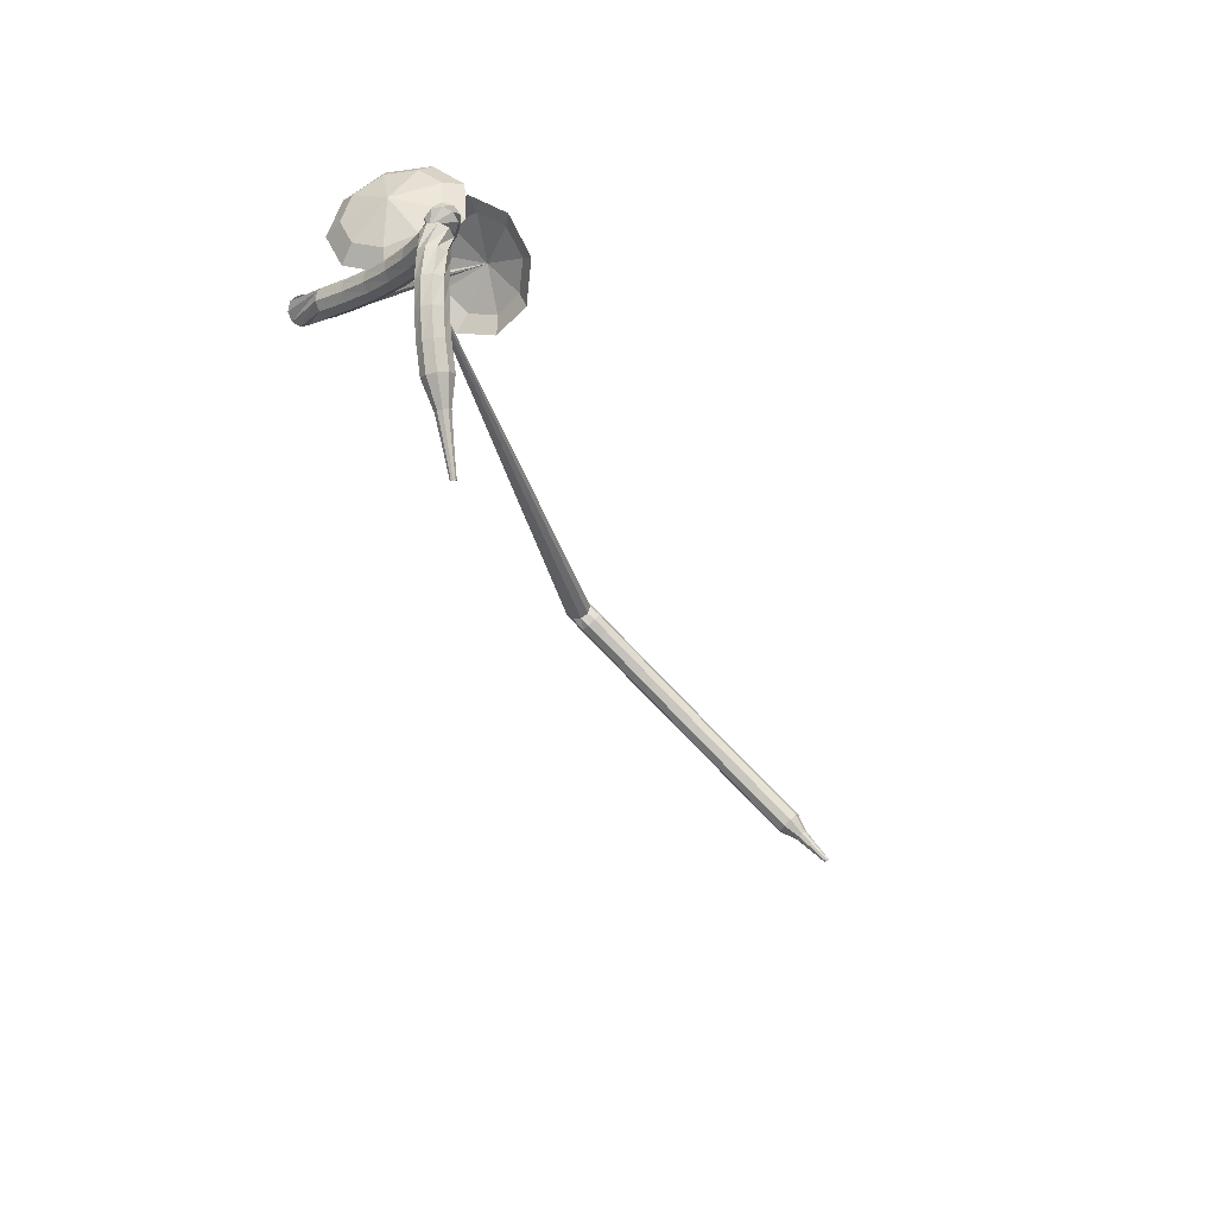
<metadata>
{"format":"obj","ext":"obj","renderer":"f3d","projection":"perspective","resolution":1024,"background":"white","views":[{"elev":-51.0,"azim":123.3,"up":"+Z"}]}
</metadata>
<code>
g tube1
v 154.1 132.9 208.5
v 151.3 133 206.6
v 148.8 130.9 205.6
v 147.8 127.7 205.9
v 148.7 124.8 207.5
v 151.2 123.7 209.5
v 154 124.7 211.1
v 155.8 127.6 211.4
v 155.9 130.8 210.4
v 154.1 132.9 208.5
v 153 132 209.2
v 151 132 207.8
v 149.1 130.5 207.1
v 148.4 128.1 207.4
v 149.1 126 208.5
v 150.9 125.2 210
v 152.9 126 211.1
v 154.3 128 211.4
v 154.3 130.4 210.6
v 153 132 209.2
v 150.9 128.9 210
v 150.9 128.9 210
v 150.9 128.9 210
v 150.9 128.9 210
v 150.9 128.9 210
v 150.9 128.9 210
v 150.9 128.9 210
v 150.9 128.9 210
v 150.9 128.9 210
v 150.9 128.9 210
v 162 122.6 193.2
v 161.6 122.9 192.9
v 161.5 123.6 192.7
v 161.7 124.2 192.8
v 162.3 124.5 193.1
v 162.8 124.3 193.4
v 163.1 123.8 193.7
v 163 123.1 193.8
v 162.6 122.6 193.6
v 162 122.6 193.2
v 163.3 125.6 192.4
v 163 125.4 191.8
v 162.4 125.2 191.5
v 161.8 125.3 191.6
v 161.3 125.5 192.1
v 161.3 125.7 192.8
v 161.8 125.9 193.2
v 162.4 126 193.4
v 163 125.8 193
v 163.3 125.6 192.4
v 163.3 127.6 191.6
v 163 127.4 191
v 162.4 127.3 190.7
v 161.8 127.4 190.8
v 161.3 127.6 191.3
v 161.4 127.8 192
v 161.8 128 192.4
v 162.5 128 192.5
v 163.1 127.9 192.2
v 163.3 127.6 191.6
v 163.4 129.6 190.8
v 163.2 129.3 190.2
v 162.6 129.3 189.9
v 161.9 129.4 190
v 161.5 129.7 190.5
v 161.5 129.9 191.1
v 162 130.1 191.6
v 162.7 130 191.7
v 163.2 129.8 191.4
v 163.4 129.6 190.8
v 163.8 131.4 190
v 163.5 131.2 189.4
v 162.9 131.2 189.1
v 162.2 131.4 189.2
v 161.8 131.7 189.7
v 161.9 132 190.3
v 162.4 132.1 190.8
v 163 132 190.9
v 163.6 131.7 190.6
v 163.8 131.4 190
v 164.3 133.2 189.1
v 164 133 188.5
v 163.3 133.1 188.2
v 162.7 133.3 188.3
v 162.4 133.7 188.8
v 162.5 134 189.4
v 163 134 189.9
v 163.6 133.9 190
v 164.1 133.5 189.7
v 164.3 133.2 189.1
v 164.9 134.8 188.2
v 164.6 134.7 187.6
v 164 134.8 187.3
v 163.4 135.1 187.4
v 163.1 135.6 187.9
v 163.3 135.8 188.5
v 163.8 135.9 189
v 164.4 135.6 189.1
v 164.9 135.2 188.8
v 164.9 134.8 188.2
v 165.7 136 187.3
v 165.3 135.9 186.8
v 164.7 136.1 186.5
v 164.2 136.5 186.6
v 164 137.1 187
v 164.3 137.4 187.6
v 164.8 137.3 188
v 165.4 137 188.1
v 165.7 136.5 187.8
v 165.7 136 187.3
v 166.3 136.6 186.3
v 165.7 136.5 185.9
v 165.2 136.8 185.7
v 164.8 137.4 185.8
v 164.9 138 186.1
v 165.3 138.3 186.5
v 165.9 138.3 186.8
v 166.4 137.8 186.8
v 166.6 137.1 186.6
v 166.3 136.6 186.3
v 166.3 136.7 185
v 165.7 136.8 184.8
v 165.3 137.3 184.8
v 165.3 138 184.8
v 165.7 138.5 184.9
v 166.4 138.6 185.1
v 166.9 138.3 185.2
v 167.2 137.6 185.2
v 166.9 137 185.1
v 166.3 136.7 185
v 165.3 137.8 183.5
v 165.8 138.4 183.4
v 166.4 138.5 183.3
v 167 138.2 183.3
v 167.3 137.5 183.4
v 167.1 136.9 183.5
v 166.5 136.5 183.6
v 165.8 136.6 183.6
v 165.4 137.1 183.6
v 165.3 137.8 183.5
v 165.4 137.9 181.8
v 166 138.2 181.6
v 166.6 137.9 181.5
v 167 137.4 181.6
v 166.9 136.7 181.7
v 166.4 136.3 182
v 165.7 136.3 182.1
v 165.2 136.7 182.2
v 165.1 137.4 182
v 165.4 137.9 181.8
v 165 137.6 180.2
v 165.6 137.8 179.9
v 166.1 137.4 179.8
v 166.4 136.8 179.8
v 166.2 136.2 180.1
v 165.7 135.8 180.4
v 165.1 136 180.6
v 164.6 136.5 180.6
v 164.6 137.1 180.5
v 165 137.6 180.2
v 164.2 137.2 178.6
v 164.8 137.3 178.3
v 165.3 136.9 178.1
v 165.6 136.2 178.2
v 165.4 135.6 178.4
v 164.8 135.4 178.8
v 164.3 135.6 179.1
v 163.9 136.1 179.2
v 163.9 136.8 179
v 164.2 137.2 178.6
v 163.3 136.8 177.1
v 163.8 136.8 176.7
v 164.3 136.4 176.5
v 164.5 135.7 176.6
v 164.3 135.1 176.9
v 163.8 134.9 177.3
v 163.3 135.2 177.6
v 162.9 135.8 177.7
v 162.9 136.4 177.5
v 163.3 136.8 177.1
v 162.2 136.4 175.7
v 162.7 136.3 175.2
v 163.2 135.9 175
v 163.3 135.2 175.1
v 163.1 134.7 175.4
v 162.6 134.5 175.9
v 162.1 134.7 176.2
v 161.8 135.3 176.3
v 161.8 136 176.1
v 162.2 136.4 175.7
v 161.1 135.4 174.3
v 161.4 135.4 174
v 161.6 135.2 173.9
v 161.7 134.8 174
v 161.6 134.6 174.2
v 161.3 134.5 174.4
v 161.1 134.6 174.6
v 160.9 134.9 174.6
v 160.9 135.2 174.5
v 161.1 135.4 174.3
v 159.8 134.7 172.9
v 160 134.7 172.8
v 160.1 134.6 172.7
v 160.2 134.4 172.7
v 160.1 134.2 172.9
v 160 134.1 173
v 159.8 134.2 173.2
v 159.7 134.4 173.2
v 159.7 134.6 173.1
v 159.8 134.7 172.9
v 158.5 134.1 171.6
v 158.6 134.1 171.5
v 158.7 134 171.5
v 158.8 133.9 171.5
v 158.7 133.7 171.6
v 158.6 133.7 171.7
v 158.5 133.8 171.8
v 158.5 133.9 171.8
v 158.5 134 171.7
v 158.5 134.1 171.6
f 1 2 12
f 12 11 1
f 2 3 13
f 13 12 2
f 3 4 14
f 14 13 3
f 4 5 15
f 15 14 4
f 5 6 16
f 16 15 5
f 6 7 17
f 17 16 6
f 7 8 18
f 18 17 7
f 8 9 19
f 19 18 8
f 9 10 20
f 20 19 9
f 11 12 22
f 22 21 11
f 12 13 23
f 23 22 12
f 13 14 24
f 24 23 13
f 14 15 25
f 25 24 14
f 15 16 26
f 26 25 15
f 16 17 27
f 27 26 16
f 17 18 28
f 28 27 17
f 18 19 29
f 29 28 18
f 19 20 30
f 30 29 19
f 21 22 32
f 32 31 21
f 22 23 33
f 33 32 22
f 23 24 34
f 34 33 23
f 24 25 35
f 35 34 24
f 25 26 36
f 36 35 25
f 26 27 37
f 37 36 26
f 27 28 38
f 38 37 27
f 28 29 39
f 39 38 28
f 29 30 40
f 40 39 29
f 31 32 42
f 42 41 31
f 32 33 43
f 43 42 32
f 33 34 44
f 44 43 33
f 34 35 45
f 45 44 34
f 35 36 46
f 46 45 35
f 36 37 47
f 47 46 36
f 37 38 48
f 48 47 37
f 38 39 49
f 49 48 38
f 39 40 50
f 50 49 39
f 41 42 52
f 52 51 41
f 42 43 53
f 53 52 42
f 43 44 54
f 54 53 43
f 44 45 55
f 55 54 44
f 45 46 56
f 56 55 45
f 46 47 57
f 57 56 46
f 47 48 58
f 58 57 47
f 48 49 59
f 59 58 48
f 49 50 60
f 60 59 49
f 51 52 62
f 62 61 51
f 52 53 63
f 63 62 52
f 53 54 64
f 64 63 53
f 54 55 65
f 65 64 54
f 55 56 66
f 66 65 55
f 56 57 67
f 67 66 56
f 57 58 68
f 68 67 57
f 58 59 69
f 69 68 58
f 59 60 70
f 70 69 59
f 61 62 72
f 72 71 61
f 62 63 73
f 73 72 62
f 63 64 74
f 74 73 63
f 64 65 75
f 75 74 64
f 65 66 76
f 76 75 65
f 66 67 77
f 77 76 66
f 67 68 78
f 78 77 67
f 68 69 79
f 79 78 68
f 69 70 80
f 80 79 69
f 71 72 82
f 82 81 71
f 72 73 83
f 83 82 72
f 73 74 84
f 84 83 73
f 74 75 85
f 85 84 74
f 75 76 86
f 86 85 75
f 76 77 87
f 87 86 76
f 77 78 88
f 88 87 77
f 78 79 89
f 89 88 78
f 79 80 90
f 90 89 79
f 81 82 92
f 92 91 81
f 82 83 93
f 93 92 82
f 83 84 94
f 94 93 83
f 84 85 95
f 95 94 84
f 85 86 96
f 96 95 85
f 86 87 97
f 97 96 86
f 87 88 98
f 98 97 87
f 88 89 99
f 99 98 88
f 89 90 100
f 100 99 89
f 91 92 102
f 102 101 91
f 92 93 103
f 103 102 92
f 93 94 104
f 104 103 93
f 94 95 105
f 105 104 94
f 95 96 106
f 106 105 95
f 96 97 107
f 107 106 96
f 97 98 108
f 108 107 97
f 98 99 109
f 109 108 98
f 99 100 110
f 110 109 99
f 101 102 112
f 112 111 101
f 102 103 113
f 113 112 102
f 103 104 114
f 114 113 103
f 104 105 115
f 115 114 104
f 105 106 116
f 116 115 105
f 106 107 117
f 117 116 106
f 107 108 118
f 118 117 107
f 108 109 119
f 119 118 108
f 109 110 120
f 120 119 109
f 111 112 122
f 122 121 111
f 112 113 123
f 123 122 112
f 113 114 124
f 124 123 113
f 114 115 125
f 125 124 114
f 115 116 126
f 126 125 115
f 116 117 127
f 127 126 116
f 117 118 128
f 128 127 117
f 118 119 129
f 129 128 118
f 119 120 130
f 130 129 119
f 121 122 132
f 132 131 121
f 122 123 133
f 133 132 122
f 123 124 134
f 134 133 123
f 124 125 135
f 135 134 124
f 125 126 136
f 136 135 125
f 126 127 137
f 137 136 126
f 127 128 138
f 138 137 127
f 128 129 139
f 139 138 128
f 129 130 140
f 140 139 129
f 131 132 142
f 142 141 131
f 132 133 143
f 143 142 132
f 133 134 144
f 144 143 133
f 134 135 145
f 145 144 134
f 135 136 146
f 146 145 135
f 136 137 147
f 147 146 136
f 137 138 148
f 148 147 137
f 138 139 149
f 149 148 138
f 139 140 150
f 150 149 139
f 141 142 152
f 152 151 141
f 142 143 153
f 153 152 142
f 143 144 154
f 154 153 143
f 144 145 155
f 155 154 144
f 145 146 156
f 156 155 145
f 146 147 157
f 157 156 146
f 147 148 158
f 158 157 147
f 148 149 159
f 159 158 148
f 149 150 160
f 160 159 149
f 151 152 162
f 162 161 151
f 152 153 163
f 163 162 152
f 153 154 164
f 164 163 153
f 154 155 165
f 165 164 154
f 155 156 166
f 166 165 155
f 156 157 167
f 167 166 156
f 157 158 168
f 168 167 157
f 158 159 169
f 169 168 158
f 159 160 170
f 170 169 159
f 161 162 172
f 172 171 161
f 162 163 173
f 173 172 162
f 163 164 174
f 174 173 163
f 164 165 175
f 175 174 164
f 165 166 176
f 176 175 165
f 166 167 177
f 177 176 166
f 167 168 178
f 178 177 167
f 168 169 179
f 179 178 168
f 169 170 180
f 180 179 169
f 171 172 182
f 182 181 171
f 172 173 183
f 183 182 172
f 173 174 184
f 184 183 173
f 174 175 185
f 185 184 174
f 175 176 186
f 186 185 175
f 176 177 187
f 187 186 176
f 177 178 188
f 188 187 177
f 178 179 189
f 189 188 178
f 179 180 190
f 190 189 179
f 181 182 192
f 192 191 181
f 182 183 193
f 193 192 182
f 183 184 194
f 194 193 183
f 184 185 195
f 195 194 184
f 185 186 196
f 196 195 185
f 186 187 197
f 197 196 186
f 187 188 198
f 198 197 187
f 188 189 199
f 199 198 188
f 189 190 200
f 200 199 189
f 191 192 202
f 202 201 191
f 192 193 203
f 203 202 192
f 193 194 204
f 204 203 193
f 194 195 205
f 205 204 194
f 195 196 206
f 206 205 195
f 196 197 207
f 207 206 196
f 197 198 208
f 208 207 197
f 198 199 209
f 209 208 198
f 199 200 210
f 210 209 199
f 201 202 212
f 212 211 201
f 202 203 213
f 213 212 202
f 203 204 214
f 214 213 203
f 204 205 215
f 215 214 204
f 205 206 216
f 216 215 205
f 206 207 217
f 217 216 206
f 207 208 218
f 218 217 207
f 208 209 219
f 219 218 208
f 209 210 220
f 220 219 209
v 161.7 123.9 202.8
v 160.8 124.8 199.7
v 159.6 127.5 198.1
v 158.7 130.7 198.6
v 158.5 133 201.2
v 159.2 133.2 204.5
v 160.4 131.3 207
v 161.5 128.1 207.6
v 162 125.2 206
v 161.7 123.9 202.8
v 162.2 125.4 202.7
v 161.5 126.1 200.4
v 160.6 128.1 199.2
v 160 130.5 199.6
v 159.9 132.1 201.4
v 160.4 132.2 203.9
v 161.2 130.8 205.7
v 162 128.5 206.2
v 162.4 126.4 204.9
v 162.2 125.4 202.7
v 162 129.2 202.5
v 162 129.2 202.5
v 162 129.2 202.5
v 162 129.2 202.5
v 162 129.2 202.5
v 162 129.2 202.5
v 162 129.2 202.5
v 162 129.2 202.5
v 162 129.2 202.5
v 162 129.2 202.5
v 120.4 117.3 211.5
v 120.3 117 210.9
v 120.4 116.4 210.6
v 120.7 115.8 210.7
v 120.9 115.4 211.2
v 121 115.4 211.9
v 121 115.9 212.4
v 120.8 116.5 212.5
v 120.6 117.1 212.2
v 120.4 117.3 211.5
v 119.6 117.6 211.1
v 119.8 117.3 210.5
v 119.8 116.7 210.2
v 119.6 116 210.3
v 119.3 115.7 210.8
v 119.1 115.7 211.4
v 119 116.2 211.9
v 119.1 116.8 212
v 119.4 117.4 211.7
v 119.6 117.6 211.1
v 118.4 117.9 210.6
v 118.5 117.6 210
v 118.5 117 209.7
v 118.3 116.4 209.8
v 118 116 210.3
v 117.8 116 210.9
v 117.7 116.5 211.4
v 117.8 117.2 211.5
v 118.1 117.7 211.2
v 118.4 117.9 210.6
v 117.1 118.2 210.1
v 117.3 117.9 209.5
v 117.3 117.3 209.2
v 117.1 116.7 209.3
v 116.8 116.3 209.8
v 116.5 116.4 210.4
v 116.4 116.9 210.9
v 116.6 117.5 211
v 116.9 118.1 210.7
v 117.1 118.2 210.1
v 115.9 118.6 209.6
v 116.1 118.3 209
v 116.1 117.7 208.6
v 115.8 117 208.8
v 115.5 116.7 209.2
v 115.3 116.7 209.9
v 115.2 117.2 210.3
v 115.3 117.9 210.5
v 115.6 118.4 210.1
v 115.9 118.6 209.6
v 114.7 118.9 209
v 114.9 118.6 208.4
v 114.9 118 208.1
v 114.6 117.4 208.2
v 114.3 117 208.7
v 114 117.1 209.3
v 113.9 117.6 209.8
v 114.1 118.3 209.9
v 114.4 118.8 209.6
v 114.7 118.9 209
v 113.6 119.3 208.4
v 113.8 119 207.8
v 113.7 118.4 207.5
v 113.5 117.8 207.6
v 113.1 117.4 208.1
v 112.8 117.5 208.7
v 112.7 118 209.2
v 112.9 118.6 209.3
v 113.2 119.2 209
v 113.6 119.3 208.4
v 112.4 119.7 207.7
v 112.6 119.4 207.2
v 112.6 118.8 206.9
v 112.3 118.1 207
v 111.9 117.8 207.4
v 111.6 117.9 208
v 111.5 118.4 208.5
v 111.7 119.1 208.6
v 112 119.6 208.3
v 112.4 119.7 207.7
v 111.2 120.1 207.1
v 111.5 119.8 206.5
v 111.4 119.2 206.2
v 111.1 118.5 206.3
v 110.7 118.2 206.8
v 110.4 118.3 207.4
v 110.3 118.8 207.9
v 110.5 119.5 208
v 110.9 120 207.7
v 111.2 120.1 207.1
v 110.1 120.5 206.4
v 110.3 120.2 205.9
v 110.3 119.6 205.6
v 110 118.9 205.7
v 109.6 118.6 206.1
v 109.3 118.7 206.7
v 109.2 119.3 207.2
v 109.4 119.9 207.3
v 109.7 120.4 207
v 110.1 120.5 206.4
v 109 120.9 205.7
v 109.2 120.6 205.2
v 109.2 120 204.9
v 108.9 119.4 205
v 108.5 119.1 205.4
v 108.1 119.2 206
v 108 119.7 206.5
v 108.2 120.3 206.6
v 108.6 120.8 206.3
v 109 120.9 205.7
v 107.9 121.4 205
v 108.1 121 204.4
v 108.1 120.4 204.2
v 107.8 119.8 204.3
v 107.4 119.5 204.7
v 107 119.6 205.3
v 106.9 120.1 205.7
v 107.1 120.8 205.8
v 107.5 121.3 205.5
v 107.9 121.4 205
v 106.8 121.8 204.3
v 107.1 121.5 203.7
v 107 120.8 203.4
v 106.7 120.2 203.5
v 106.3 120 204
v 105.9 120.1 204.5
v 105.8 120.6 205
v 106 121.3 205.1
v 106.4 121.7 204.8
v 106.8 121.8 204.3
v 105.8 122.3 203.5
v 106 121.9 203
v 105.9 121.3 202.7
v 105.6 120.7 202.8
v 105.2 120.4 203.2
v 104.8 120.6 203.8
v 104.7 121.1 204.2
v 104.9 121.7 204.3
v 105.4 122.2 204
v 105.8 122.3 203.5
v 104.7 122.7 202.7
v 105 122.4 202.2
v 104.9 121.7 201.9
v 104.6 121.2 202
v 104.1 120.9 202.4
v 103.8 121 203
v 103.7 121.6 203.4
v 103.9 122.2 203.5
v 104.3 122.7 203.2
v 104.7 122.7 202.7
v 103.7 123.2 201.9
v 103.9 122.8 201.4
v 103.9 122.2 201.1
v 103.5 121.6 201.2
v 103.1 121.4 201.6
v 102.7 121.5 202.2
v 102.6 122.1 202.6
v 102.8 122.7 202.7
v 103.3 123.1 202.4
v 103.7 123.2 201.9
v 102.7 123.7 201.1
v 102.9 123.3 200.6
v 102.8 122.7 200.3
v 102.5 122.1 200.4
v 102 121.8 200.8
v 101.7 122 201.4
v 101.6 122.5 201.8
v 101.8 123.2 201.9
v 102.2 123.6 201.6
v 102.7 123.7 201.1
v 101.7 124.2 200.3
v 101.9 123.8 199.8
v 101.8 123.2 199.5
v 101.5 122.6 199.6
v 101 122.3 200
v 100.6 122.5 200.6
v 100.6 123 201
v 100.8 123.7 201.1
v 101.2 124.1 200.8
v 101.7 124.2 200.3
v 100.5 124.2 199.5
v 100.6 124 199.2
v 100.5 123.7 199.1
v 100.4 123.4 199.1
v 100.1 123.3 199.3
v 99.94 123.4 199.6
v 99.89 123.7 199.8
v 100 124 199.8
v 100.2 124.2 199.7
v 100.5 124.2 199.5
v 99.41 124.6 198.6
v 99.49 124.4 198.4
v 99.46 124.2 198.3
v 99.34 124 198.4
v 99.18 124 198.5
v 99.05 124 198.7
v 99.02 124.2 198.8
v 99.1 124.4 198.9
v 99.26 124.6 198.8
v 99.41 124.6 198.6
v 98.37 125 197.8
v 98.42 124.9 197.7
v 98.4 124.8 197.6
v 98.33 124.6 197.6
v 98.23 124.6 197.7
v 98.15 124.6 197.8
v 98.14 124.7 197.9
v 98.19 124.9 197.9
v 98.28 124.9 197.9
v 98.37 125 197.8
f 221 222 232
f 232 231 221
f 222 223 233
f 233 232 222
f 223 224 234
f 234 233 223
f 224 225 235
f 235 234 224
f 225 226 236
f 236 235 225
f 226 227 237
f 237 236 226
f 227 228 238
f 238 237 227
f 228 229 239
f 239 238 228
f 229 230 240
f 240 239 229
f 231 232 242
f 242 241 231
f 232 233 243
f 243 242 232
f 233 234 244
f 244 243 233
f 234 235 245
f 245 244 234
f 235 236 246
f 246 245 235
f 236 237 247
f 247 246 236
f 237 238 248
f 248 247 237
f 238 239 249
f 249 248 238
f 239 240 250
f 250 249 239
f 241 242 252
f 252 251 241
f 242 243 253
f 253 252 242
f 243 244 254
f 254 253 243
f 244 245 255
f 255 254 244
f 245 246 256
f 256 255 245
f 246 247 257
f 257 256 246
f 247 248 258
f 258 257 247
f 248 249 259
f 259 258 248
f 249 250 260
f 260 259 249
f 251 252 262
f 262 261 251
f 252 253 263
f 263 262 252
f 253 254 264
f 264 263 253
f 254 255 265
f 265 264 254
f 255 256 266
f 266 265 255
f 256 257 267
f 267 266 256
f 257 258 268
f 268 267 257
f 258 259 269
f 269 268 258
f 259 260 270
f 270 269 259
f 261 262 272
f 272 271 261
f 262 263 273
f 273 272 262
f 263 264 274
f 274 273 263
f 264 265 275
f 275 274 264
f 265 266 276
f 276 275 265
f 266 267 277
f 277 276 266
f 267 268 278
f 278 277 267
f 268 269 279
f 279 278 268
f 269 270 280
f 280 279 269
f 271 272 282
f 282 281 271
f 272 273 283
f 283 282 272
f 273 274 284
f 284 283 273
f 274 275 285
f 285 284 274
f 275 276 286
f 286 285 275
f 276 277 287
f 287 286 276
f 277 278 288
f 288 287 277
f 278 279 289
f 289 288 278
f 279 280 290
f 290 289 279
f 281 282 292
f 292 291 281
f 282 283 293
f 293 292 282
f 283 284 294
f 294 293 283
f 284 285 295
f 295 294 284
f 285 286 296
f 296 295 285
f 286 287 297
f 297 296 286
f 287 288 298
f 298 297 287
f 288 289 299
f 299 298 288
f 289 290 300
f 300 299 289
f 291 292 302
f 302 301 291
f 292 293 303
f 303 302 292
f 293 294 304
f 304 303 293
f 294 295 305
f 305 304 294
f 295 296 306
f 306 305 295
f 296 297 307
f 307 306 296
f 297 298 308
f 308 307 297
f 298 299 309
f 309 308 298
f 299 300 310
f 310 309 299
f 301 302 312
f 312 311 301
f 302 303 313
f 313 312 302
f 303 304 314
f 314 313 303
f 304 305 315
f 315 314 304
f 305 306 316
f 316 315 305
f 306 307 317
f 317 316 306
f 307 308 318
f 318 317 307
f 308 309 319
f 319 318 308
f 309 310 320
f 320 319 309
f 311 312 322
f 322 321 311
f 312 313 323
f 323 322 312
f 313 314 324
f 324 323 313
f 314 315 325
f 325 324 314
f 315 316 326
f 326 325 315
f 316 317 327
f 327 326 316
f 317 318 328
f 328 327 317
f 318 319 329
f 329 328 318
f 319 320 330
f 330 329 319
f 321 322 332
f 332 331 321
f 322 323 333
f 333 332 322
f 323 324 334
f 334 333 323
f 324 325 335
f 335 334 324
f 325 326 336
f 336 335 325
f 326 327 337
f 337 336 326
f 327 328 338
f 338 337 327
f 328 329 339
f 339 338 328
f 329 330 340
f 340 339 329
f 331 332 342
f 342 341 331
f 332 333 343
f 343 342 332
f 333 334 344
f 344 343 333
f 334 335 345
f 345 344 334
f 335 336 346
f 346 345 335
f 336 337 347
f 347 346 336
f 337 338 348
f 348 347 337
f 338 339 349
f 349 348 338
f 339 340 350
f 350 349 339
f 341 342 352
f 352 351 341
f 342 343 353
f 353 352 342
f 343 344 354
f 354 353 343
f 344 345 355
f 355 354 344
f 345 346 356
f 356 355 345
f 346 347 357
f 357 356 346
f 347 348 358
f 358 357 347
f 348 349 359
f 359 358 348
f 349 350 360
f 360 359 349
f 351 352 362
f 362 361 351
f 352 353 363
f 363 362 352
f 353 354 364
f 364 363 353
f 354 355 365
f 365 364 354
f 355 356 366
f 366 365 355
f 356 357 367
f 367 366 356
f 357 358 368
f 368 367 357
f 358 359 369
f 369 368 358
f 359 360 370
f 370 369 359
f 361 362 372
f 372 371 361
f 362 363 373
f 373 372 362
f 363 364 374
f 374 373 363
f 364 365 375
f 375 374 364
f 365 366 376
f 376 375 365
f 366 367 377
f 377 376 366
f 367 368 378
f 378 377 367
f 368 369 379
f 379 378 368
f 369 370 380
f 380 379 369
f 371 372 382
f 382 381 371
f 372 373 383
f 383 382 372
f 373 374 384
f 384 383 373
f 374 375 385
f 385 384 374
f 375 376 386
f 386 385 375
f 376 377 387
f 387 386 376
f 377 378 388
f 388 387 377
f 378 379 389
f 389 388 378
f 379 380 390
f 390 389 379
f 381 382 392
f 392 391 381
f 382 383 393
f 393 392 382
f 383 384 394
f 394 393 383
f 384 385 395
f 395 394 384
f 385 386 396
f 396 395 385
f 386 387 397
f 397 396 386
f 387 388 398
f 398 397 387
f 388 389 399
f 399 398 388
f 389 390 400
f 400 399 389
f 391 392 402
f 402 401 391
f 392 393 403
f 403 402 392
f 393 394 404
f 404 403 393
f 394 395 405
f 405 404 394
f 395 396 406
f 406 405 395
f 396 397 407
f 407 406 396
f 397 398 408
f 408 407 397
f 398 399 409
f 409 408 398
f 399 400 410
f 410 409 399
f 401 402 412
f 412 411 401
f 402 403 413
f 413 412 402
f 403 404 414
f 414 413 403
f 404 405 415
f 415 414 404
f 405 406 416
f 416 415 405
f 406 407 417
f 417 416 406
f 407 408 418
f 418 417 407
f 408 409 419
f 419 418 408
f 409 410 420
f 420 419 409
f 411 412 422
f 422 421 411
f 412 413 423
f 423 422 412
f 413 414 424
f 424 423 413
f 414 415 425
f 425 424 414
f 415 416 426
f 426 425 415
f 416 417 427
f 427 426 416
f 417 418 428
f 428 427 417
f 418 419 429
f 429 428 418
f 419 420 430
f 430 429 419
f 421 422 432
f 432 431 421
f 422 423 433
f 433 432 422
f 423 424 434
f 434 433 423
f 424 425 435
f 435 434 424
f 425 426 436
f 436 435 425
f 426 427 437
f 437 436 426
f 427 428 438
f 438 437 427
f 428 429 439
f 439 438 428
f 429 430 440
f 440 439 429
f 431 432 442
f 442 441 431
f 432 433 443
f 443 442 432
f 433 434 444
f 444 443 433
f 434 435 445
f 445 444 434
f 435 436 446
f 446 445 435
f 436 437 447
f 447 446 436
f 437 438 448
f 448 447 437
f 438 439 449
f 449 448 438
f 439 440 450
f 450 449 439
f 441 442 452
f 452 451 441
f 442 443 453
f 453 452 442
f 443 444 454
f 454 453 443
f 444 445 455
f 455 454 444
f 445 446 456
f 456 455 445
f 446 447 457
f 457 456 446
f 447 448 458
f 458 457 447
f 448 449 459
f 459 458 448
f 449 450 460
f 460 459 449
g

</code>
